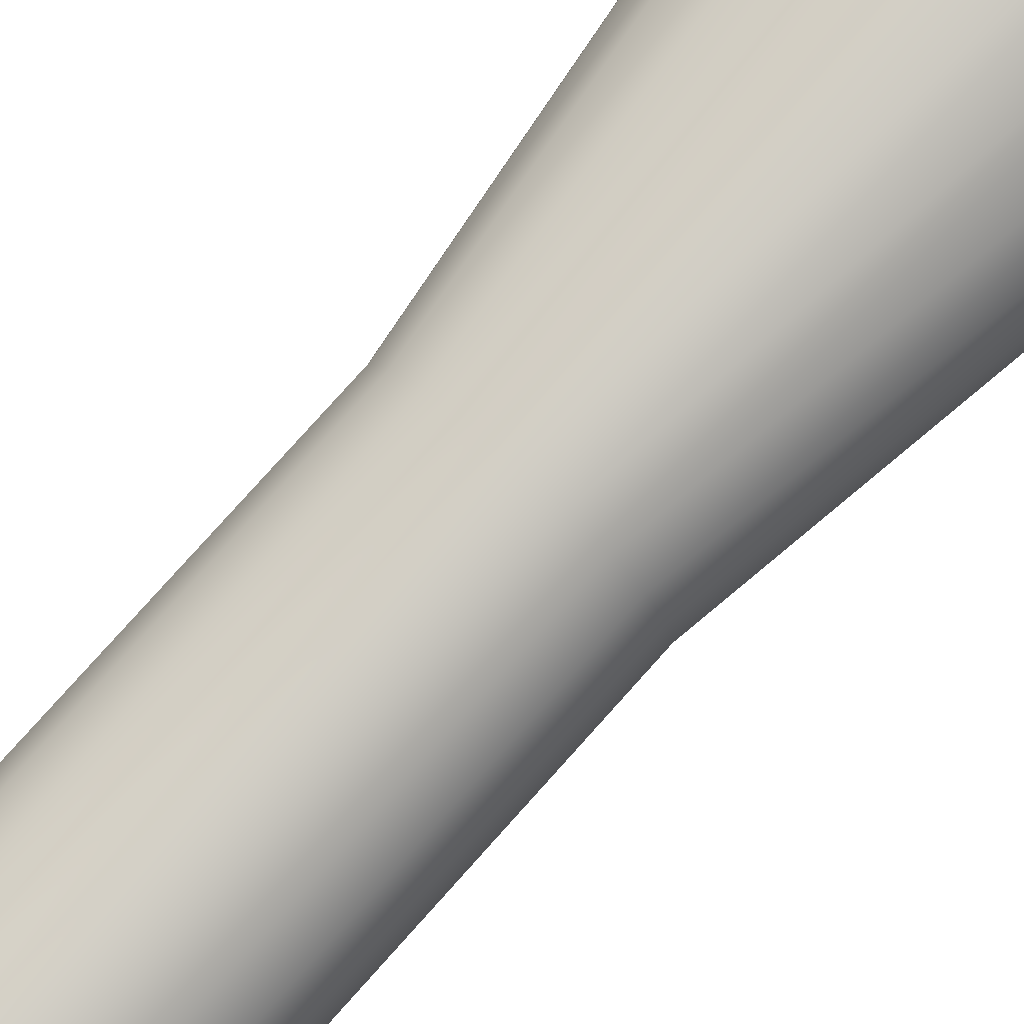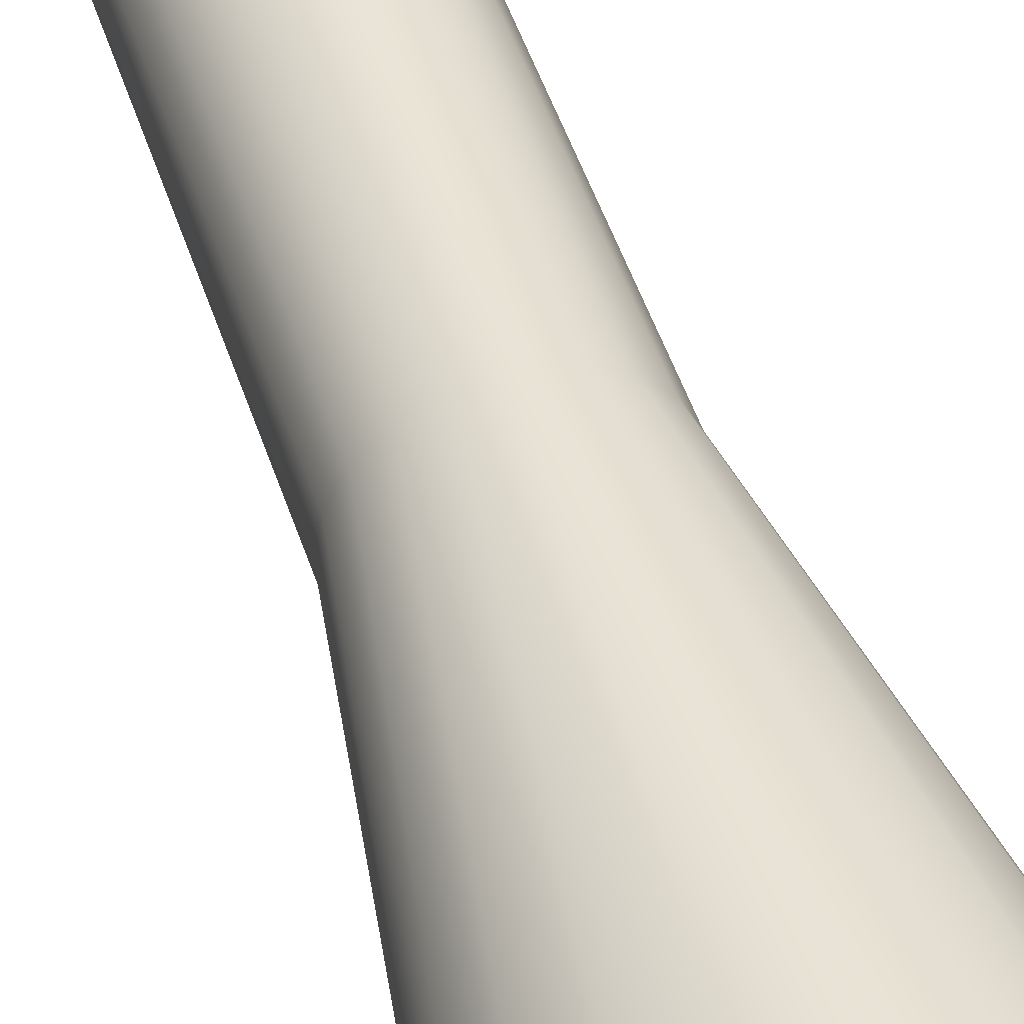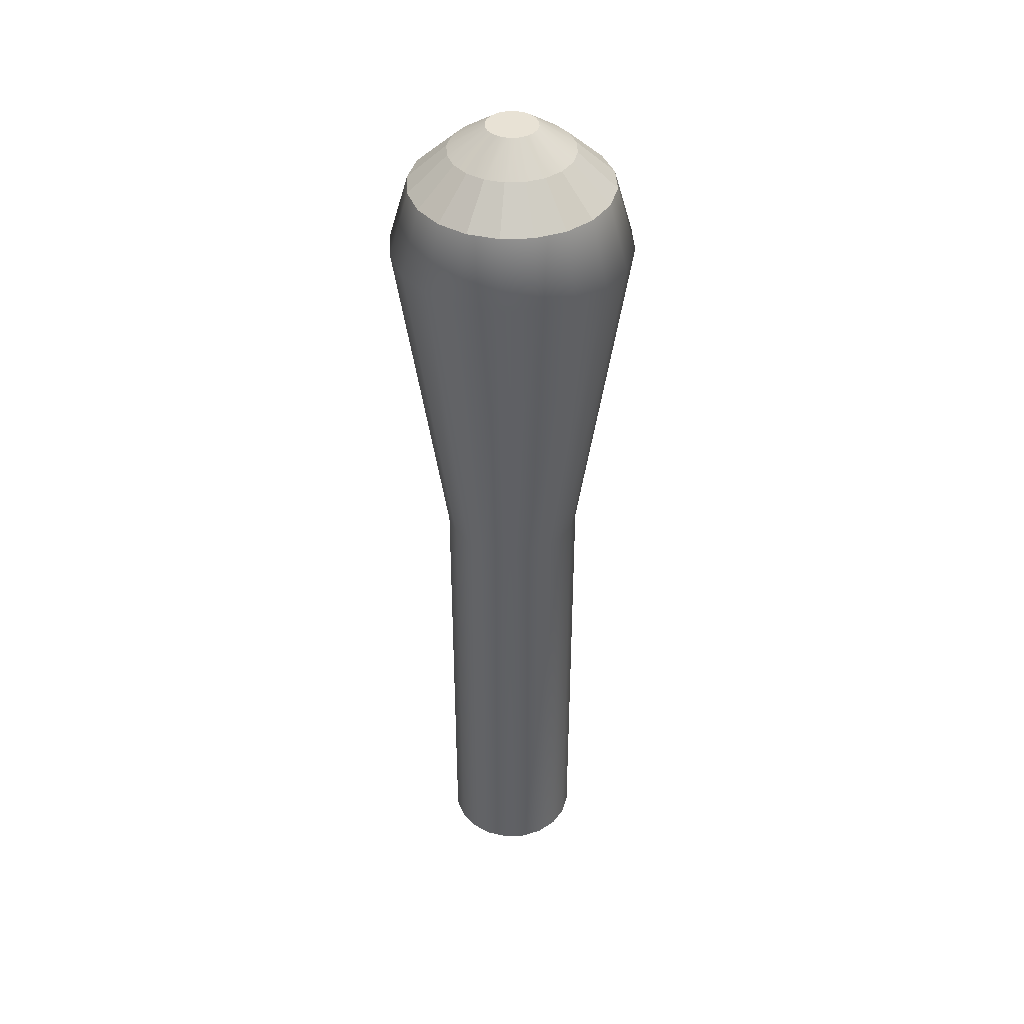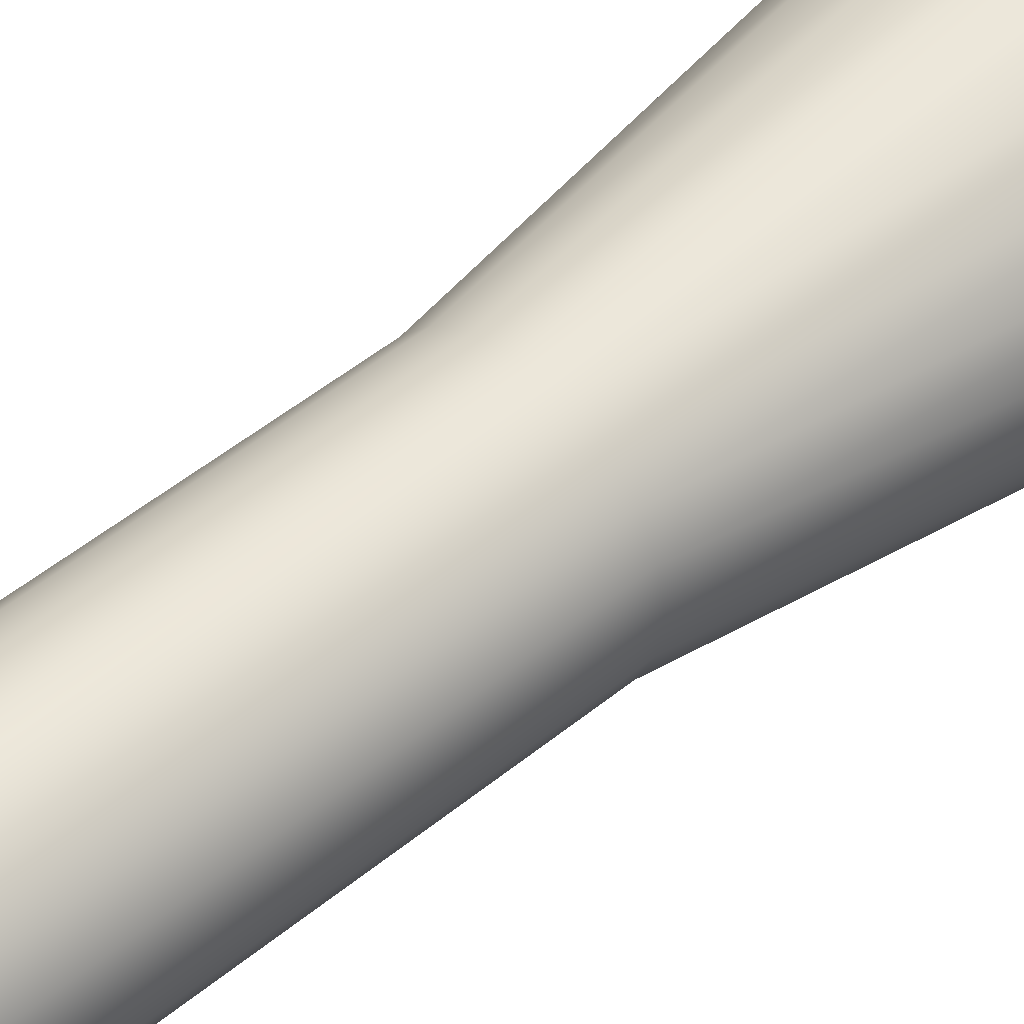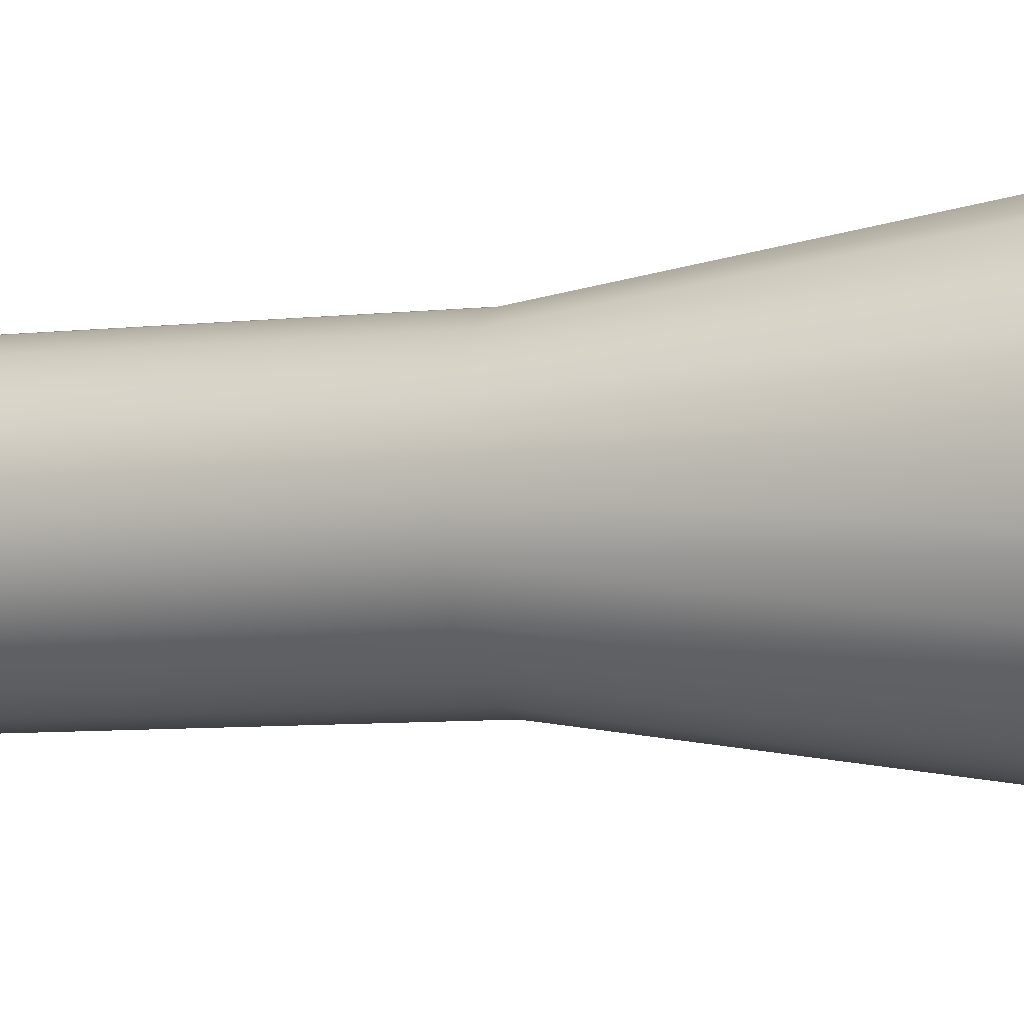
<metadata>
{"format":"obj","ext":"obj","renderer":"f3d","projection":"perspective","resolution":1024,"background":"white","views":[{"elev":78.1,"azim":41.8,"up":"+Z"},{"elev":45.8,"azim":163.1,"up":"+Z"},{"elev":40.9,"azim":6.3,"up":"+Y"},{"elev":45.1,"azim":45.8,"up":"+Z"},{"elev":-5.8,"azim":112.4,"up":"+Z"}]}
</metadata>
<code>
g default
v 0.01001 0 -0.003251
v 0.008512 0 -0.006183
v 0.006185 0 -0.008511
v 0.003253 0 -0.01001
v 0 0 -0.01052
v -0.003251 0 -0.01001
v -0.006183 0 -0.008511
v -0.00851 0 -0.006183
v -0.01 0 -0.003251
v -0.01052 0 0
v -0.01 0 0.003251
v -0.00851 0 0.006183
v -0.006183 0 0.008511
v -0.003251 0 0.01001
v 0 0 0.01052
v 0.003253 0 0.01001
v 0.006185 0 0.008511
v 0.008512 0 0.006183
v 0.01001 0 0.003251
v 0.01052 0 0
v 0.01001 0.07185 -0.003251
v 0.008512 0.07185 -0.006183
v 0.006185 0.07185 -0.008511
v 0.003253 0.07185 -0.01001
v 0 0.07185 -0.01052
v -0.003251 0.07185 -0.01001
v -0.006183 0.07185 -0.008511
v -0.00851 0.07185 -0.006183
v -0.01 0.07185 -0.003251
v -0.01052 0.07185 0
v -0.01 0.07185 0.003251
v -0.00851 0.07185 0.006183
v -0.006183 0.07185 0.008511
v -0.003251 0.07185 0.01001
v 0 0.07185 0.01052
v 0.003253 0.07185 0.01001
v 0.006185 0.07185 0.008511
v 0.008512 0.07185 0.006183
v 0.01001 0.07185 0.003251
v 0.01052 0.07185 0
v 0 0 0
v 0.01716 0.1238 -0.005577
v 0.0146 0.1238 -0.01061
v 0.01061 0.1238 -0.0146
v 0.005578 0.1238 -0.01716
v 0 0.1238 -0.01805
v -0.005576 0.1238 -0.01716
v -0.01061 0.1238 -0.0146
v -0.0146 0.1238 -0.01061
v -0.01716 0.1238 -0.005577
v -0.01804 0.1238 0
v -0.01716 0.1238 0.005577
v -0.0146 0.1238 0.01061
v -0.01061 0.1238 0.0146
v -0.005576 0.1238 0.01716
v 0 0.1238 0.01805
v 0.005578 0.1238 0.01716
v 0.01061 0.1238 0.0146
v 0.0146 0.1238 0.01061
v 0.01716 0.1238 0.005577
v 0.01805 0.1238 0
v 0.01442 0.1337 -0.004684
v 0.01226 0.1337 -0.008909
v 0.008912 0.1337 -0.01226
v 0.004686 0.1337 -0.01442
v 0 0.1337 -0.01516
v -0.004683 0.1337 -0.01442
v -0.008907 0.1337 -0.01226
v -0.01226 0.1337 -0.008909
v -0.01441 0.1337 -0.004684
v -0.01515 0.1337 0
v -0.01441 0.1337 0.004684
v -0.01226 0.1337 0.008909
v -0.008907 0.1337 0.01226
v -0.004683 0.1337 0.01442
v 0 0.1337 0.01516
v 0.004686 0.1337 0.01442
v 0.008912 0.1337 0.01226
v 0.01226 0.1337 0.008909
v 0.01442 0.1337 0.004684
v 0.01516 0.1337 0
v 0.008871 0.1391 -0.002882
v 0.007547 0.1391 -0.005481
v 0.005484 0.1391 -0.007545
v 0.002883 0.1391 -0.00887
v 2e-06 0.1391 -0.009326
v -0.00288 0.1391 -0.008869
v -0.00548 0.1391 -0.007545
v -0.007544 0.1391 -0.005481
v -0.008867 0.1391 -0.002882
v -0.009323 0.1391 0
v -0.008867 0.1391 0.002882
v -0.007544 0.1391 0.005481
v -0.00548 0.1391 0.007545
v -0.00288 0.1391 0.00887
v 2e-06 0.1391 0.009326
v 0.002883 0.1391 0.008869
v 0.005484 0.1391 0.007545
v 0.007547 0.1391 0.005481
v 0.008871 0.1391 0.002882
v 0.009328 0.1391 0
v 0.003671 0.143 -0.001192
v 0.003123 0.143 -0.002267
v 2e-06 0.143 0
v 0.00227 0.143 -0.003121
v 0.001194 0.143 -0.003669
v 2e-06 0.143 -0.003858
v -0.00119 0.143 -0.003669
v -0.002265 0.143 -0.003121
v -0.003119 0.143 -0.002267
v -0.003666 0.143 -0.001192
v -0.003855 0.143 0
v -0.003666 0.143 0.001192
v -0.003119 0.143 0.002267
v -0.002265 0.143 0.003121
v -0.00119 0.143 0.003669
v 2e-06 0.143 0.003858
v 0.001194 0.143 0.003669
v 0.00227 0.143 0.003121
v 0.003123 0.143 0.002267
v 0.003671 0.143 0.001192
v 0.00386 0.143 0
g switch_pin
f 1 2 22 21
f 2 3 23 22
f 3 4 24 23
f 4 5 25 24
f 5 6 26 25
f 6 7 27 26
f 7 8 28 27
f 8 9 29 28
f 9 10 30 29
f 10 11 31 30
f 11 12 32 31
f 12 13 33 32
f 13 14 34 33
f 14 15 35 34
f 15 16 36 35
f 16 17 37 36
f 17 18 38 37
f 18 19 39 38
f 19 20 40 39
f 20 1 21 40
f 2 1 41
f 3 2 41
f 4 3 41
f 5 4 41
f 6 5 41
f 7 6 41
f 8 7 41
f 9 8 41
f 10 9 41
f 11 10 41
f 12 11 41
f 13 12 41
f 14 13 41
f 15 14 41
f 16 15 41
f 17 16 41
f 18 17 41
f 19 18 41
f 20 19 41
f 1 20 41
f 102 103 104
f 103 105 104
f 105 106 104
f 106 107 104
f 107 108 104
f 108 109 104
f 109 110 104
f 110 111 104
f 111 112 104
f 112 113 104
f 113 114 104
f 114 115 104
f 115 116 104
f 116 117 104
f 117 118 104
f 118 119 104
f 119 120 104
f 120 121 104
f 121 122 104
f 122 102 104
f 21 22 43 42
f 22 23 44 43
f 23 24 45 44
f 24 25 46 45
f 25 26 47 46
f 26 27 48 47
f 27 28 49 48
f 28 29 50 49
f 29 30 51 50
f 30 31 52 51
f 31 32 53 52
f 32 33 54 53
f 33 34 55 54
f 34 35 56 55
f 35 36 57 56
f 36 37 58 57
f 37 38 59 58
f 38 39 60 59
f 39 40 61 60
f 40 21 42 61
f 42 43 63 62
f 43 44 64 63
f 44 45 65 64
f 45 46 66 65
f 46 47 67 66
f 47 48 68 67
f 48 49 69 68
f 49 50 70 69
f 50 51 71 70
f 51 52 72 71
f 52 53 73 72
f 53 54 74 73
f 54 55 75 74
f 55 56 76 75
f 56 57 77 76
f 57 58 78 77
f 58 59 79 78
f 59 60 80 79
f 60 61 81 80
f 61 42 62 81
f 62 63 83 82
f 63 64 84 83
f 64 65 85 84
f 65 66 86 85
f 66 67 87 86
f 67 68 88 87
f 68 69 89 88
f 69 70 90 89
f 70 71 91 90
f 71 72 92 91
f 72 73 93 92
f 73 74 94 93
f 74 75 95 94
f 75 76 96 95
f 76 77 97 96
f 77 78 98 97
f 78 79 99 98
f 79 80 100 99
f 80 81 101 100
f 81 62 82 101
f 82 83 103 102
f 83 84 105 103
f 84 85 106 105
f 85 86 107 106
f 86 87 108 107
f 87 88 109 108
f 88 89 110 109
f 89 90 111 110
f 90 91 112 111
f 91 92 113 112
f 92 93 114 113
f 93 94 115 114
f 94 95 116 115
f 95 96 117 116
f 96 97 118 117
f 97 98 119 118
f 98 99 120 119
f 99 100 121 120
f 100 101 122 121
f 101 82 102 122

</code>
